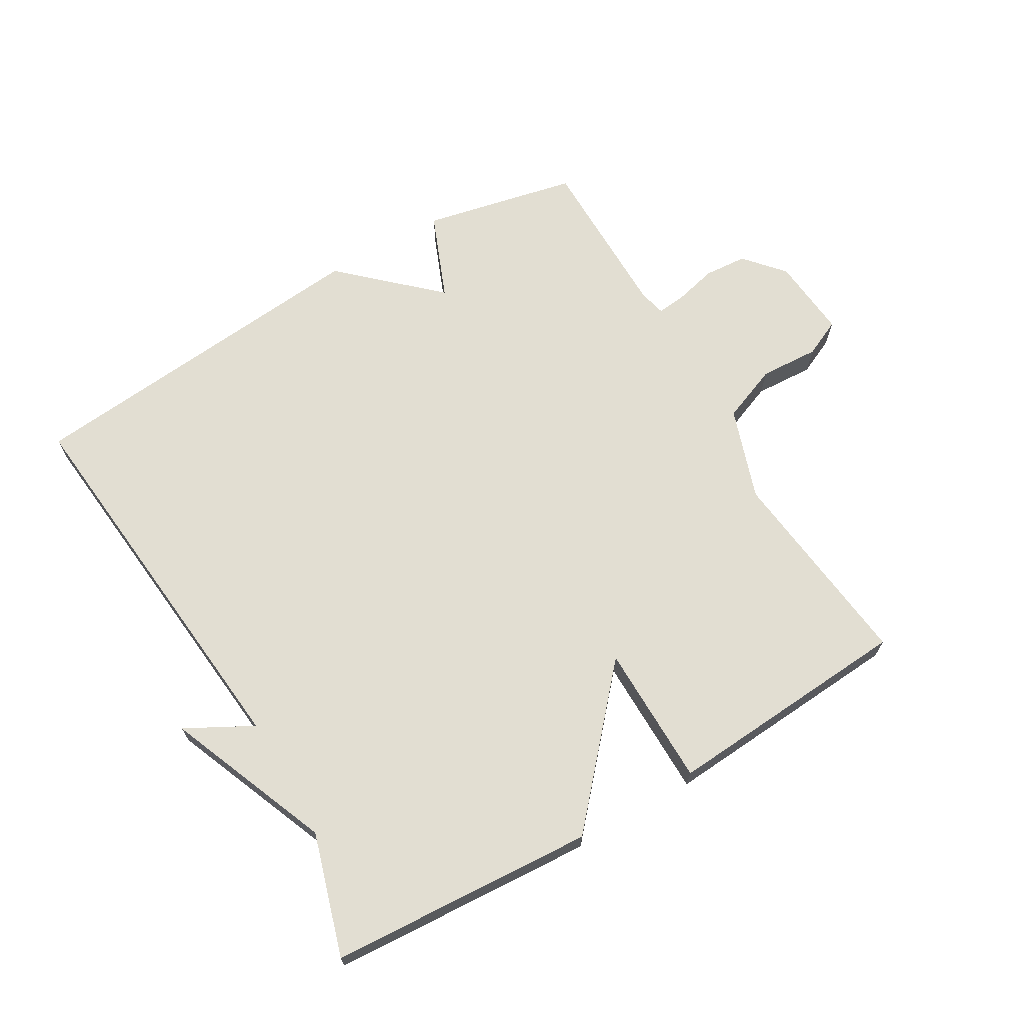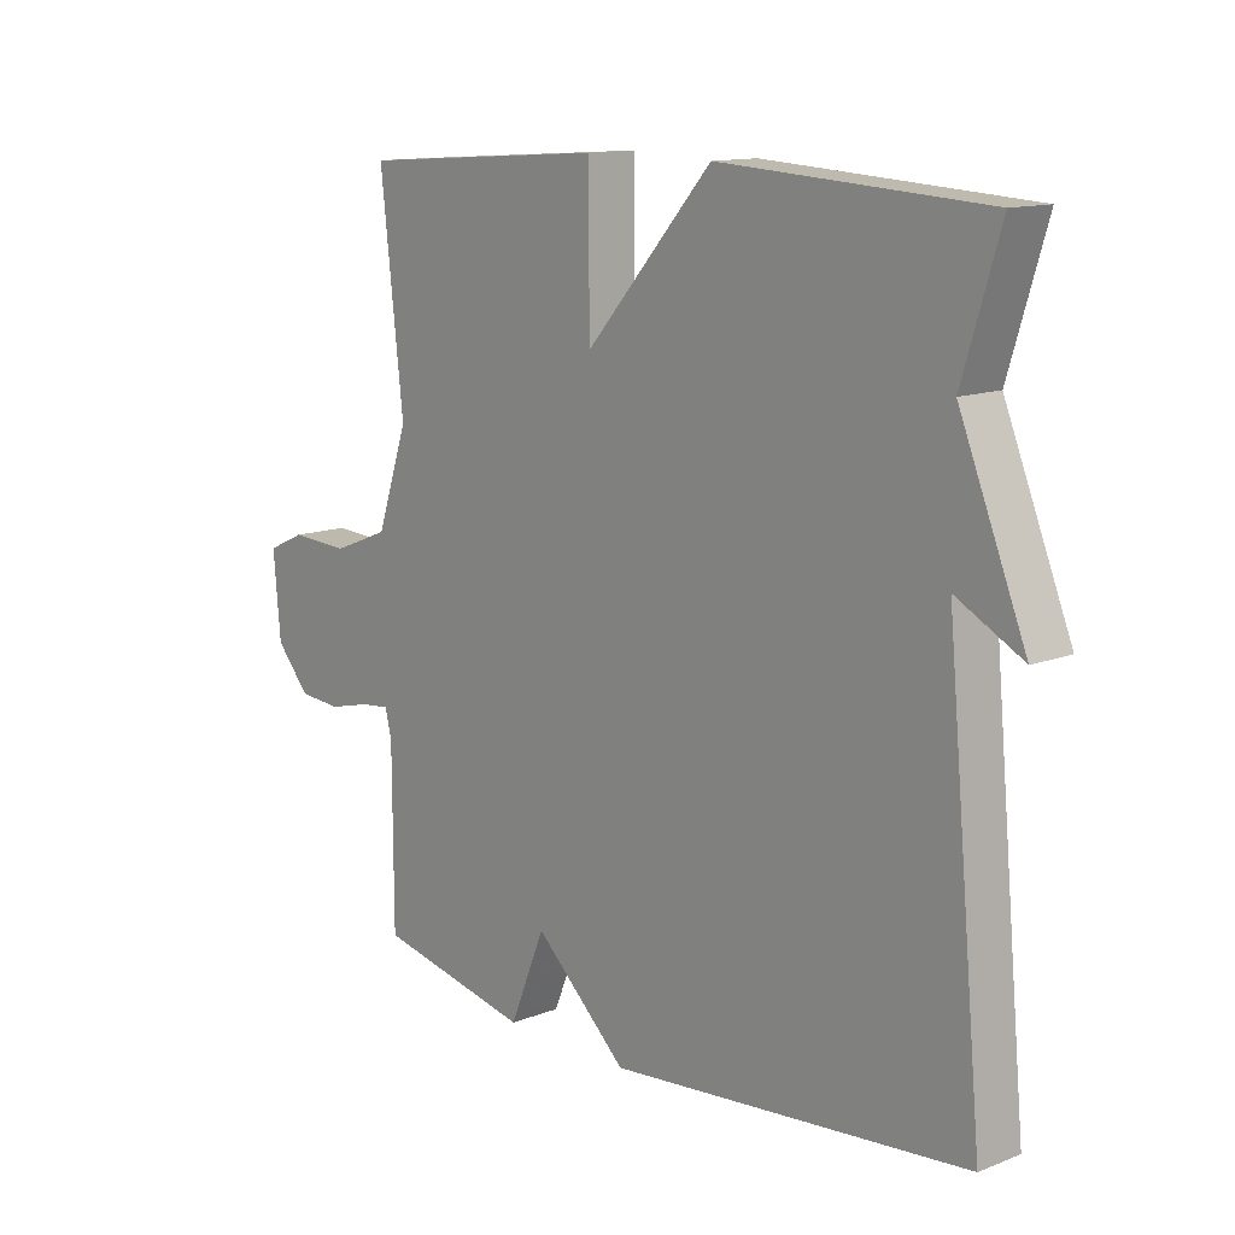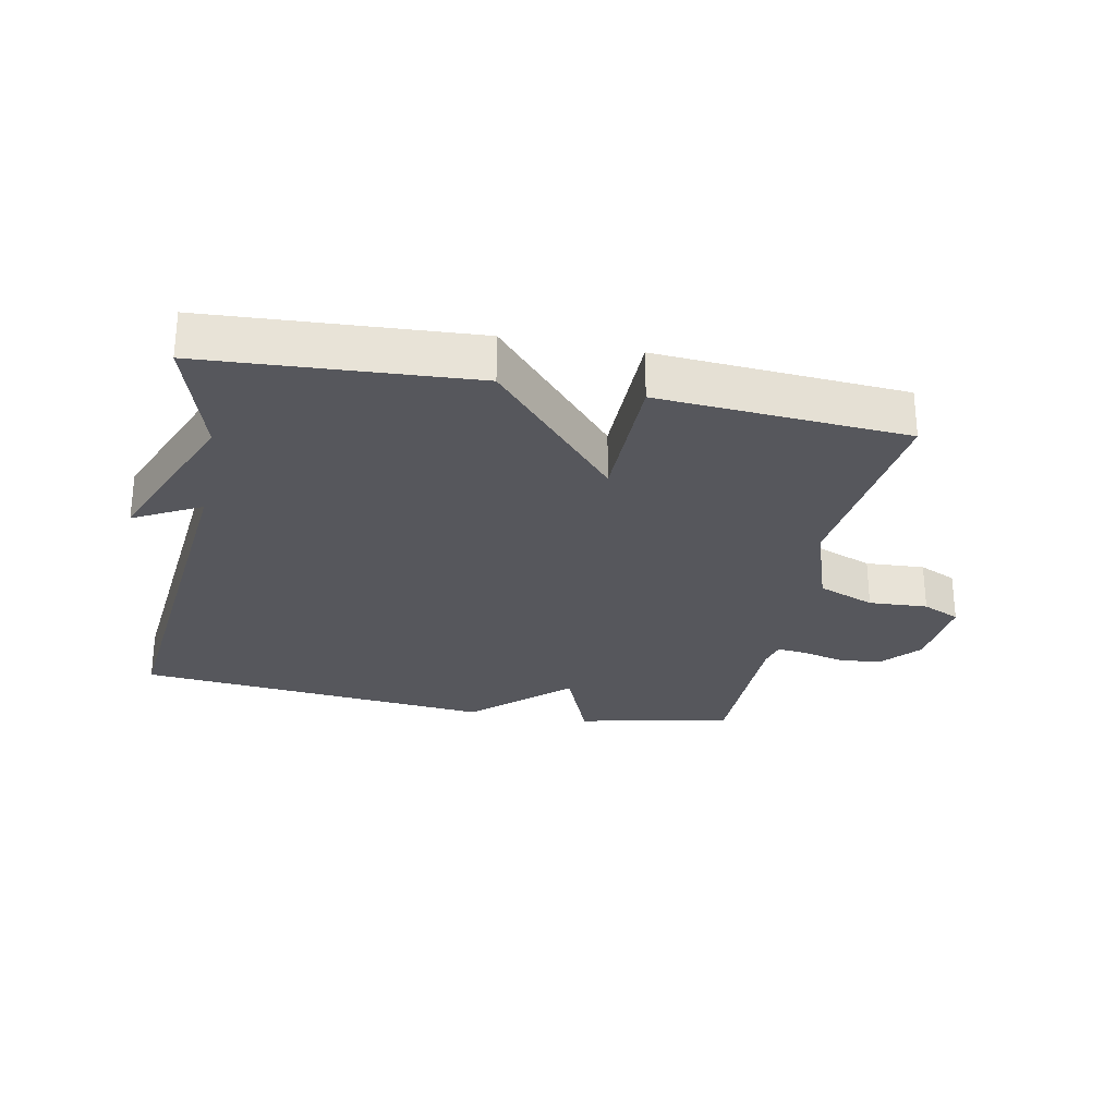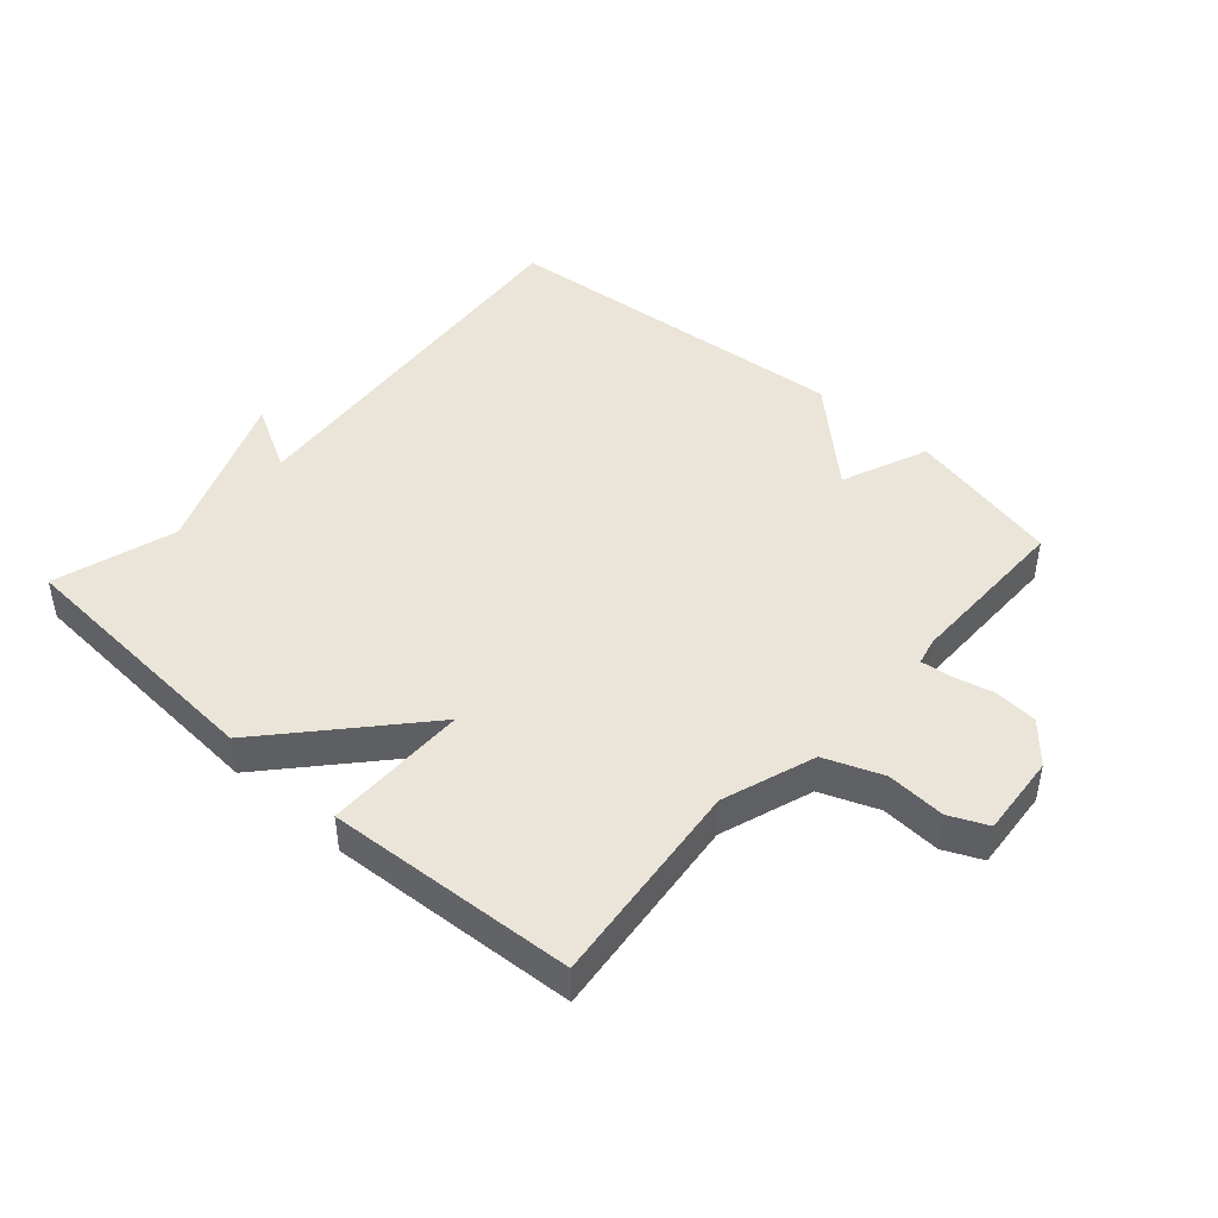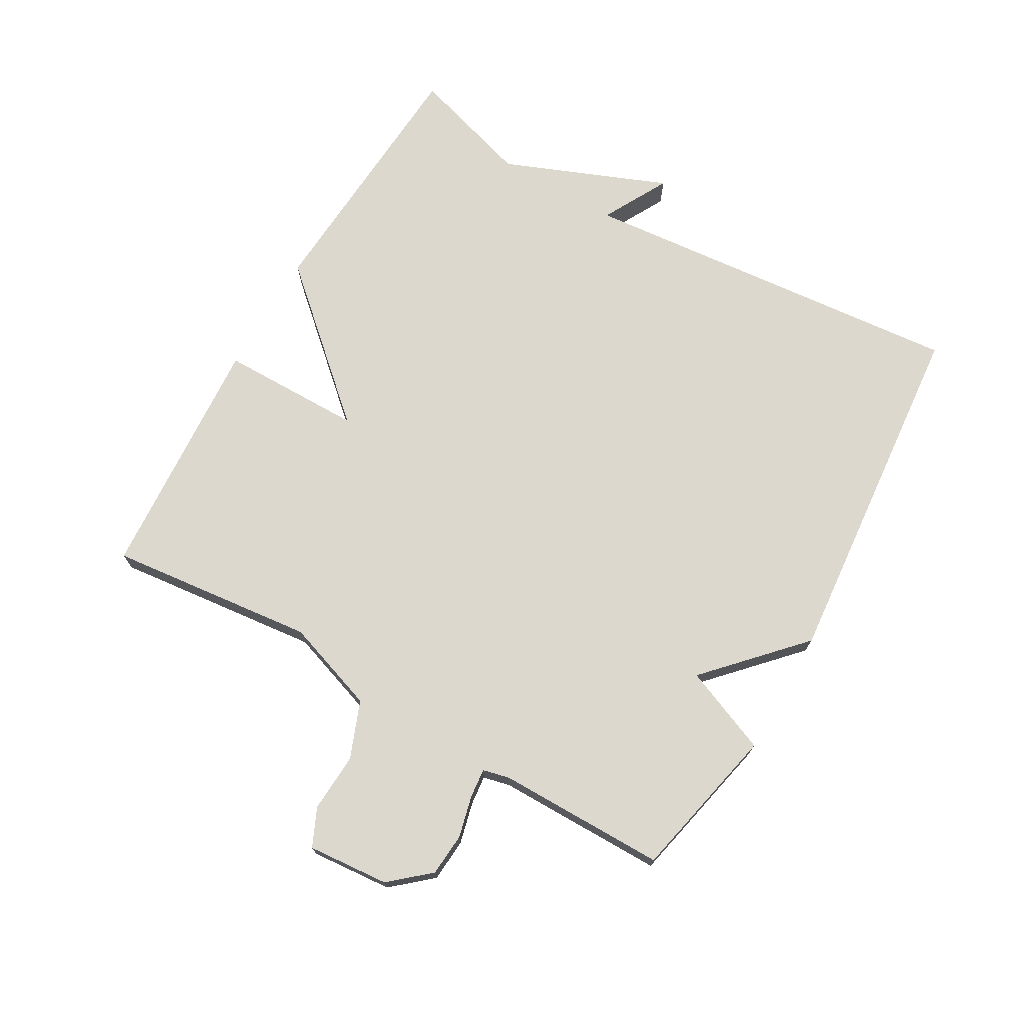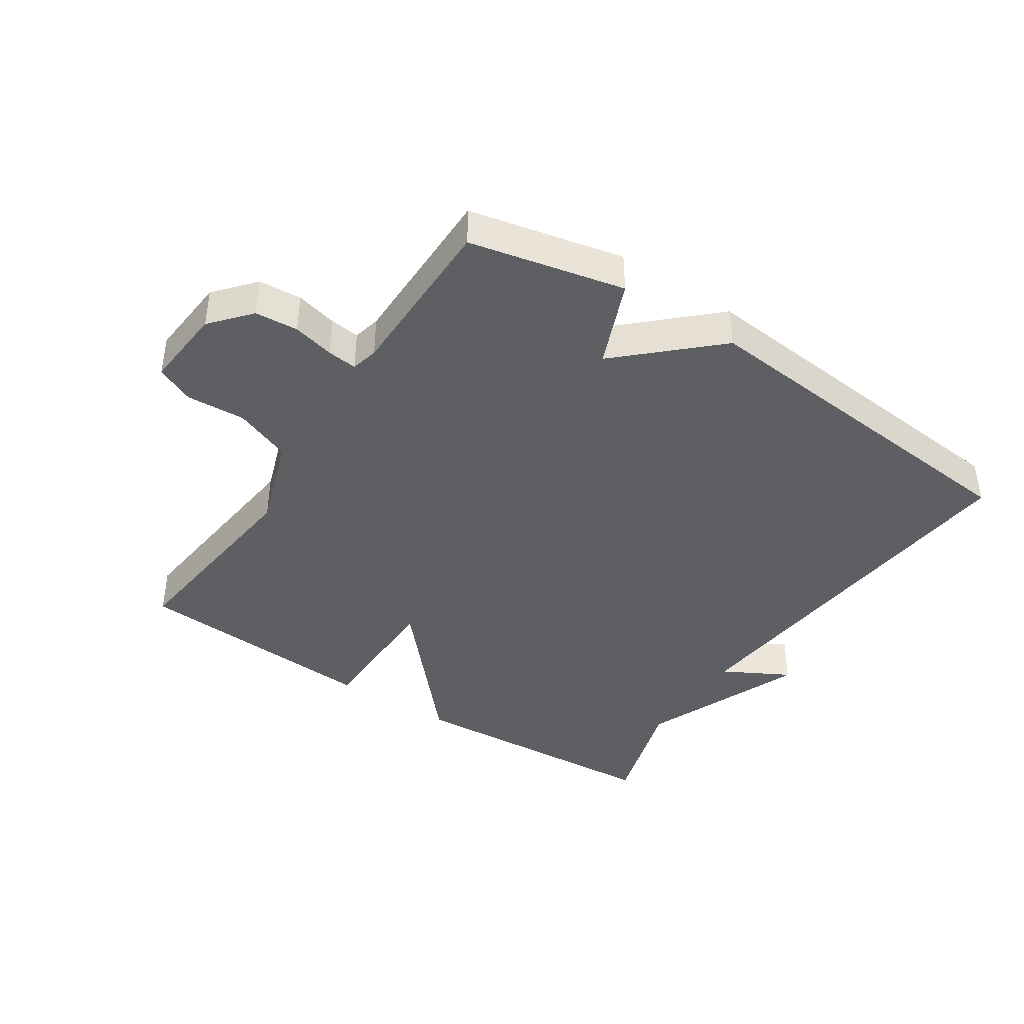
<metadata>
{"format":"obj","ext":"obj","renderer":"f3d","projection":"perspective","resolution":1024,"background":"white","views":[{"elev":67.9,"azim":-30.4,"up":"+Y"},{"elev":12.8,"azim":-131.8,"up":"+Z"},{"elev":-27.5,"azim":-11.3,"up":"+Y"},{"elev":45.2,"azim":41.8,"up":"+Y"},{"elev":72.5,"azim":120.0,"up":"+Y"},{"elev":-41.3,"azim":146.7,"up":"+Y"}]}
</metadata>
<code>
v -0.5 0.07 -0.5
v -0.442 0.07 0.11
v -0.546 0.07 0.054
v -0.442 0.07 0.31
v -0.5 0.07 0.5
v -0.086 0.07 0.526
v 0.112 0.07 0.304
v 0.114 0.07 0.526
v 0.5 0.07 0.5
v 0.464 0.07 0.178
v 0.513 0.07 0.034
v 0.602 0.07 -0.001
v 0.694 0.07 0.004
v 0.753 0.07 -0.023
v 0.742 0.07 -0.15
v 0.689 0.07 -0.211
v 0.622 0.07 -0.216
v 0.557 0.07 -0.2
v 0.511 0.07 -0.195
v 0.501 0.07 -0.237
v 0.5 0.07 -0.5
v 0.259 0.07 -0.552
v 0.204 0.07 -0.417
v 0.059 0.07 -0.552
v -0.5 0 -0.5
v -0.442 0 0.11
v -0.546 0 0.054
v -0.442 0 0.31
v -0.5 0 0.5
v -0.086 0 0.526
v 0.112 0 0.304
v 0.114 0 0.526
v 0.5 0 0.5
v 0.464 0 0.178
v 0.513 0 0.034
v 0.602 0 -0.001
v 0.694 0 0.004
v 0.753 0 -0.023
v 0.742 0 -0.15
v 0.689 0 -0.211
v 0.622 0 -0.216
v 0.557 0 -0.2
v 0.511 0 -0.195
v 0.501 0 -0.237
v 0.5 0 -0.5
v 0.259 0 -0.552
v 0.204 0 -0.417
v 0.059 0 -0.552
f 23 24 1 2
f 20 21 22 23
f 19 20 23 2
f 18 19 2
f 16 17 18
f 15 16 18
f 14 15 18
f 13 14 18
f 12 13 18
f 11 12 18 2
f 10 11 2
f 7 8 9 10
f 7 10 2
f 4 5 6 7
f 4 7 2
f 2 3 4
f 26 25 48 47
f 47 46 45 44
f 26 47 44 43
f 26 43 42
f 42 41 40
f 42 40 39
f 42 39 38
f 42 38 37
f 42 37 36
f 26 42 36 35
f 26 35 34
f 34 33 32 31
f 26 34 31
f 31 30 29 28
f 26 31 28
f 28 27 26
f 1 25 26 2
f 2 26 27 3
f 3 27 28 4
f 4 28 29 5
f 5 29 30 6
f 6 30 31 7
f 7 31 32 8
f 8 32 33 9
f 9 33 34 10
f 10 34 35 11
f 11 35 36 12
f 12 36 37 13
f 13 37 38 14
f 14 38 39 15
f 15 39 40 16
f 16 40 41 17
f 17 41 42 18
f 18 42 43 19
f 19 43 44 20
f 20 44 45 21
f 21 45 46 22
f 22 46 47 23
f 23 47 48 24
f 24 48 25 1

</code>
